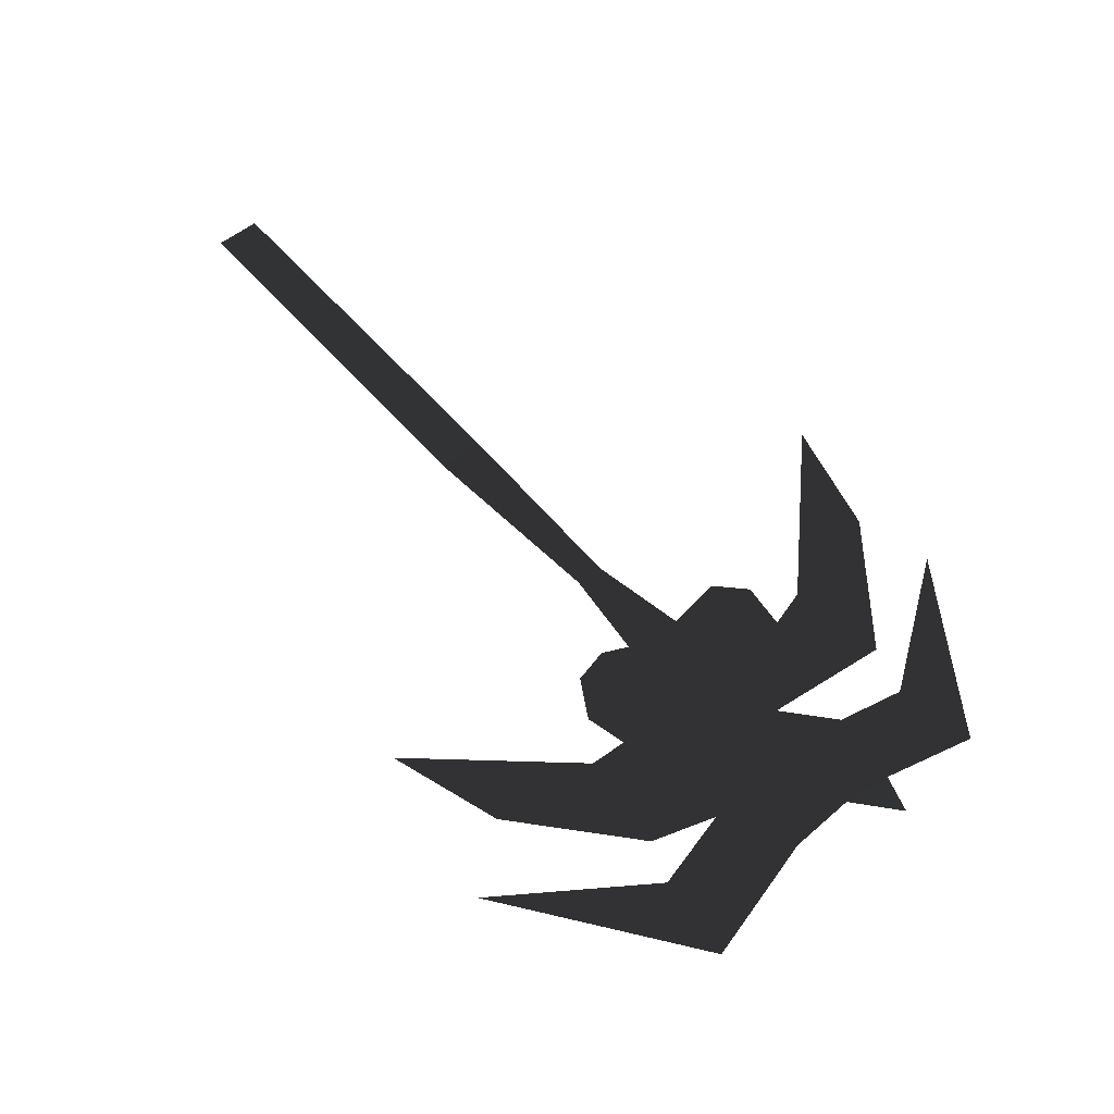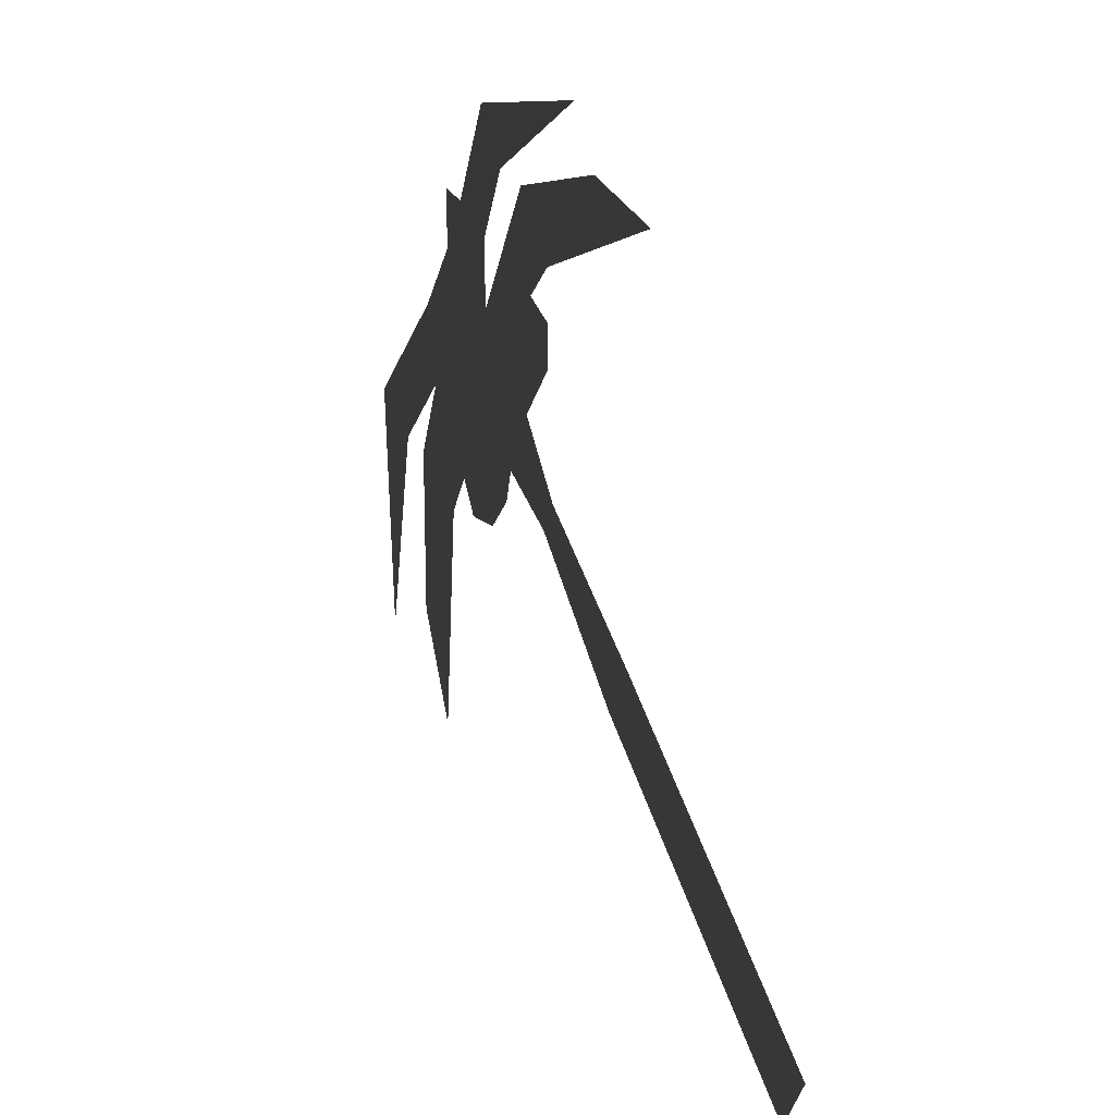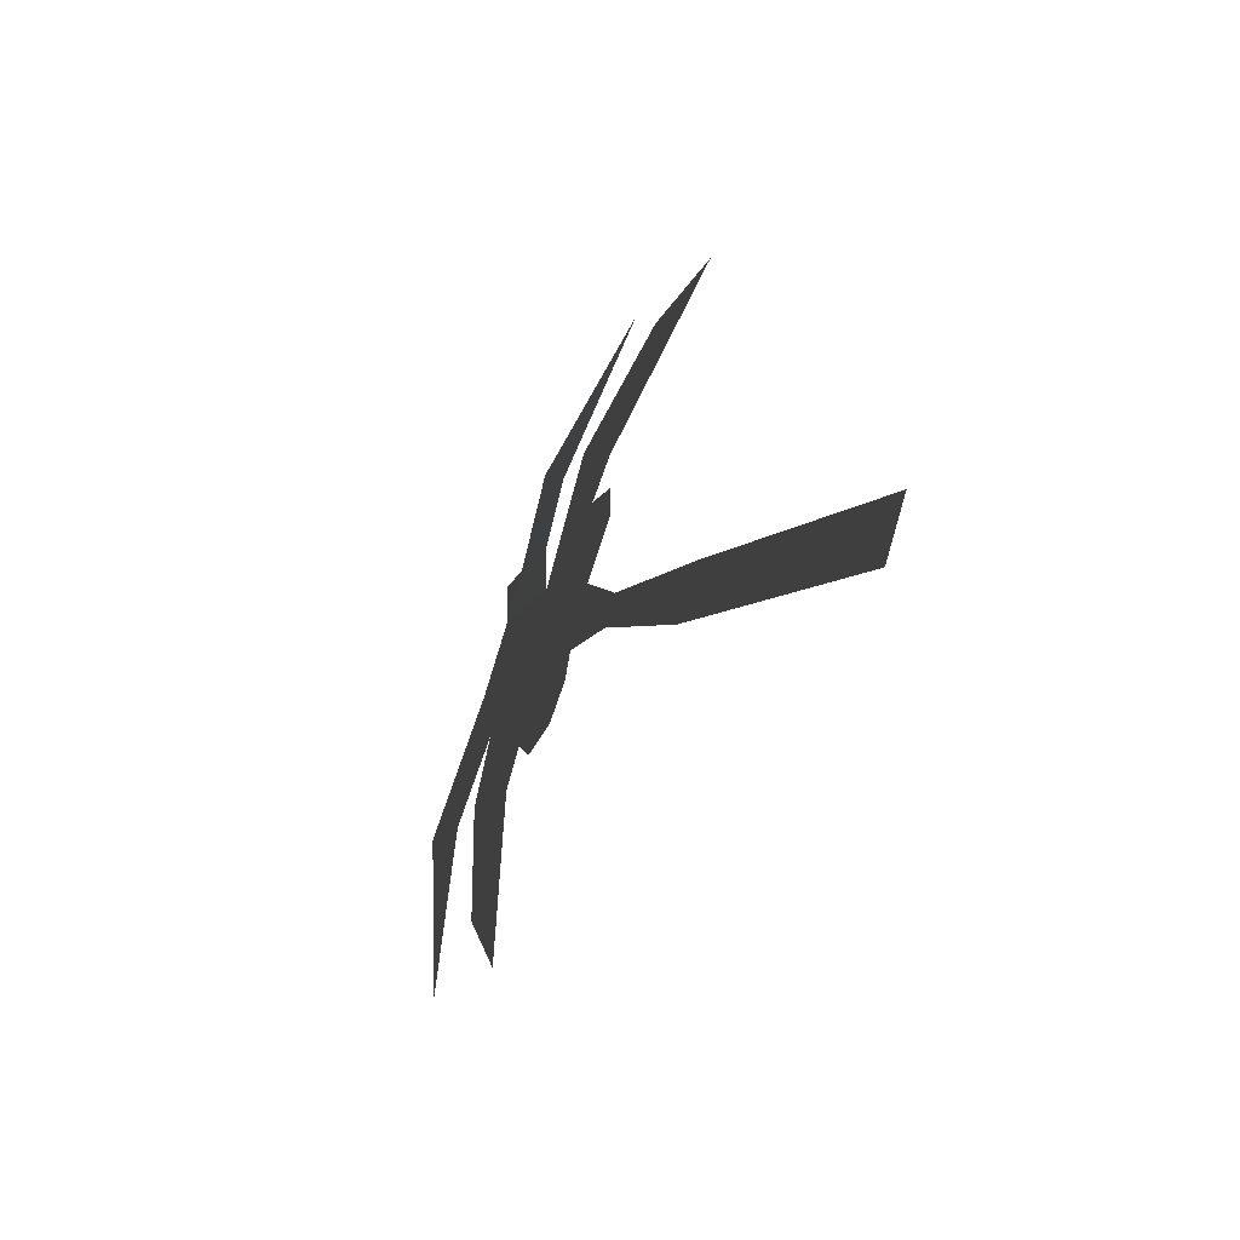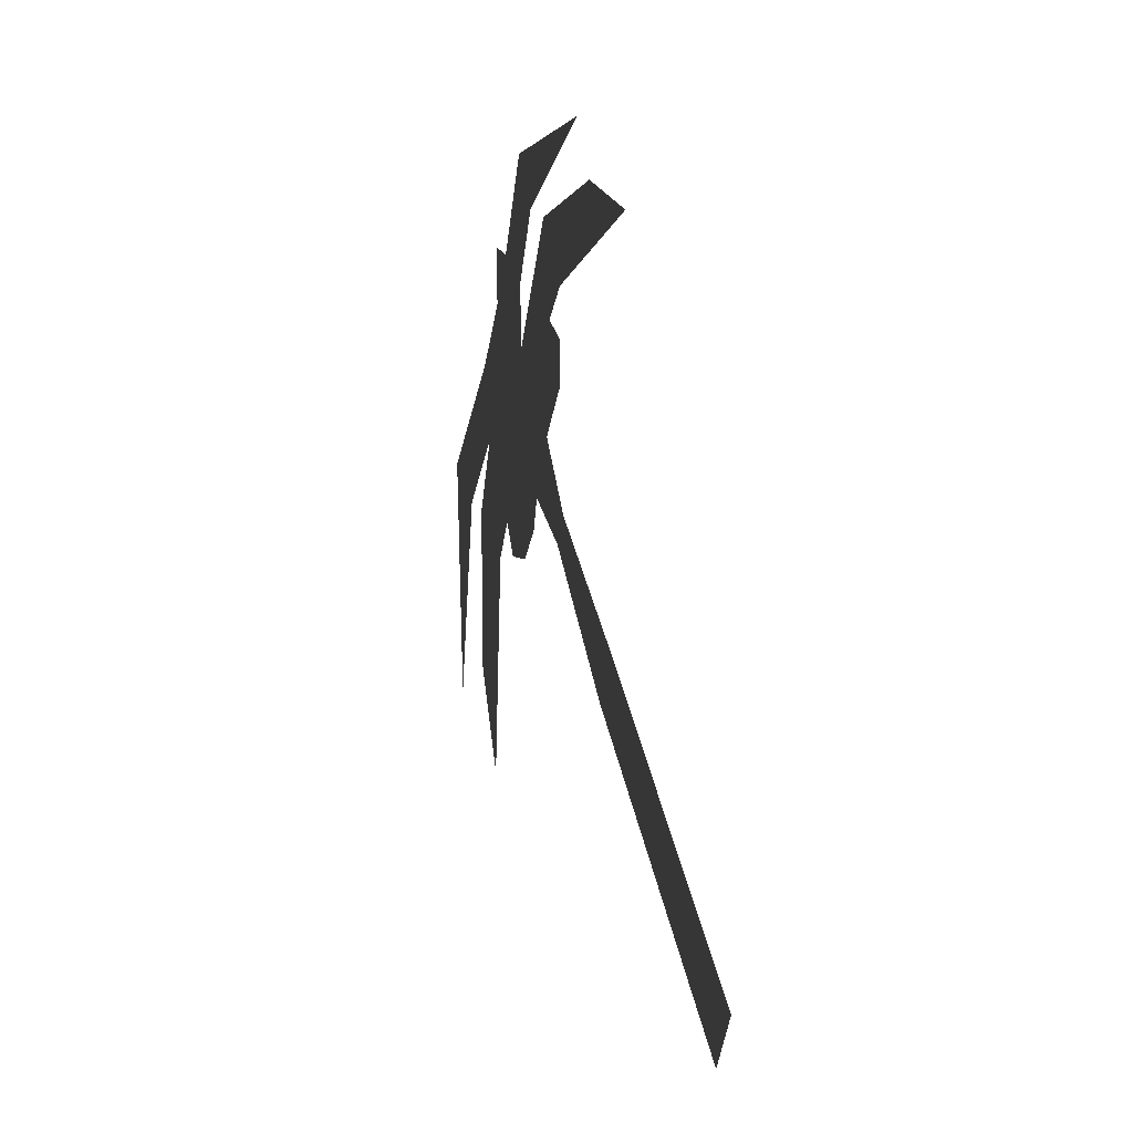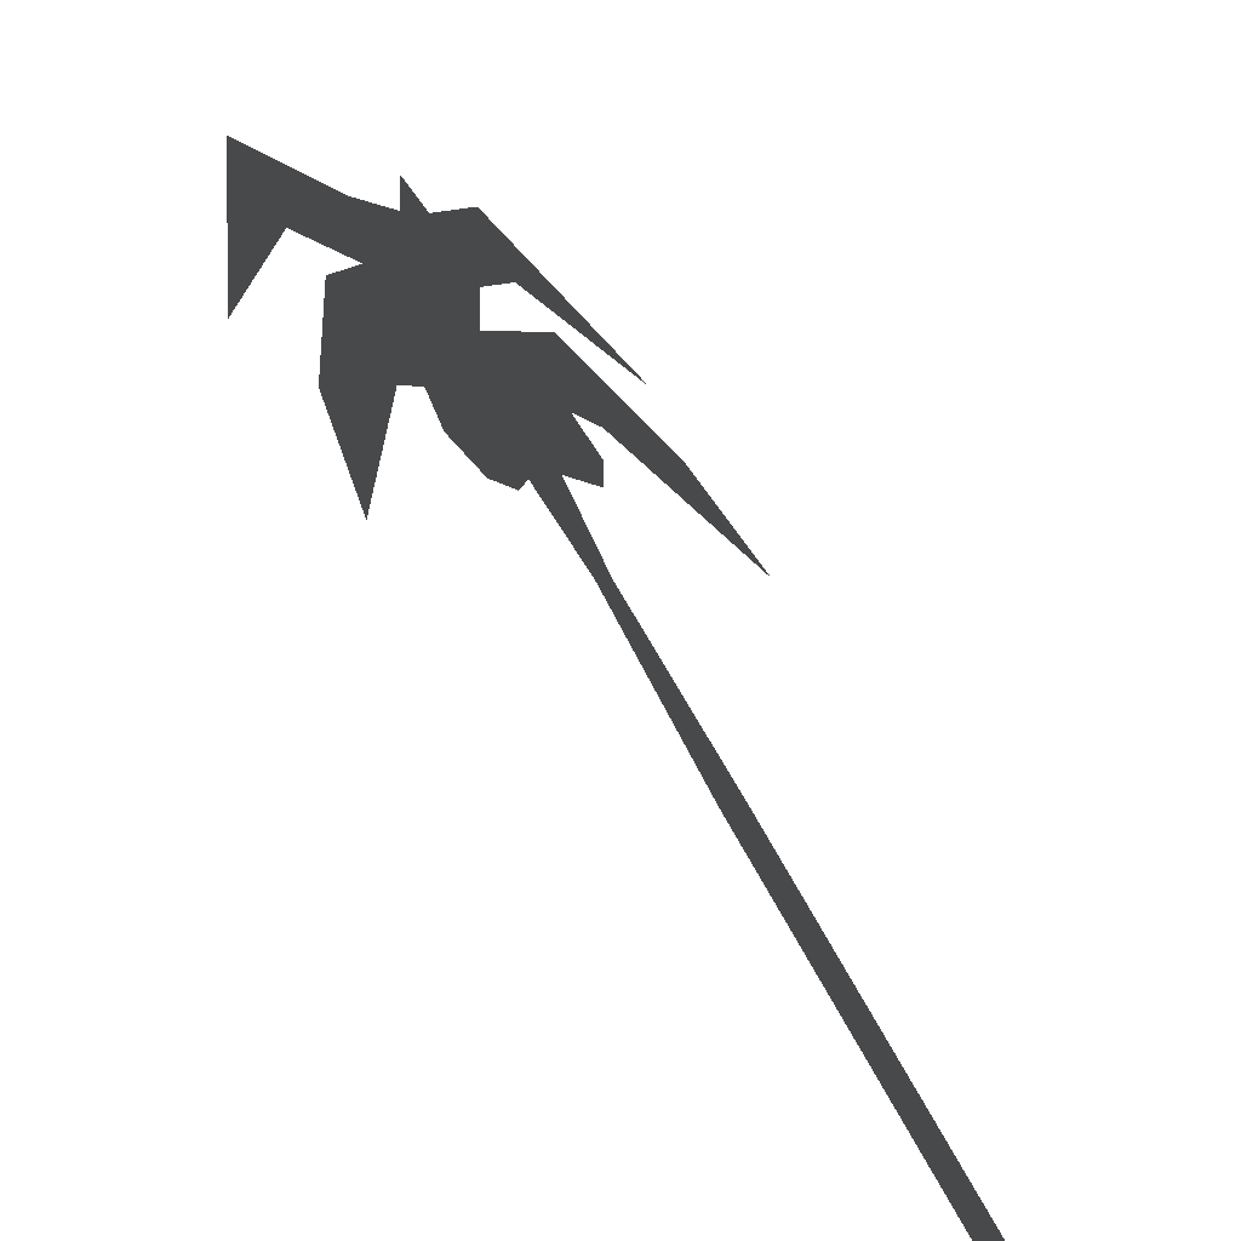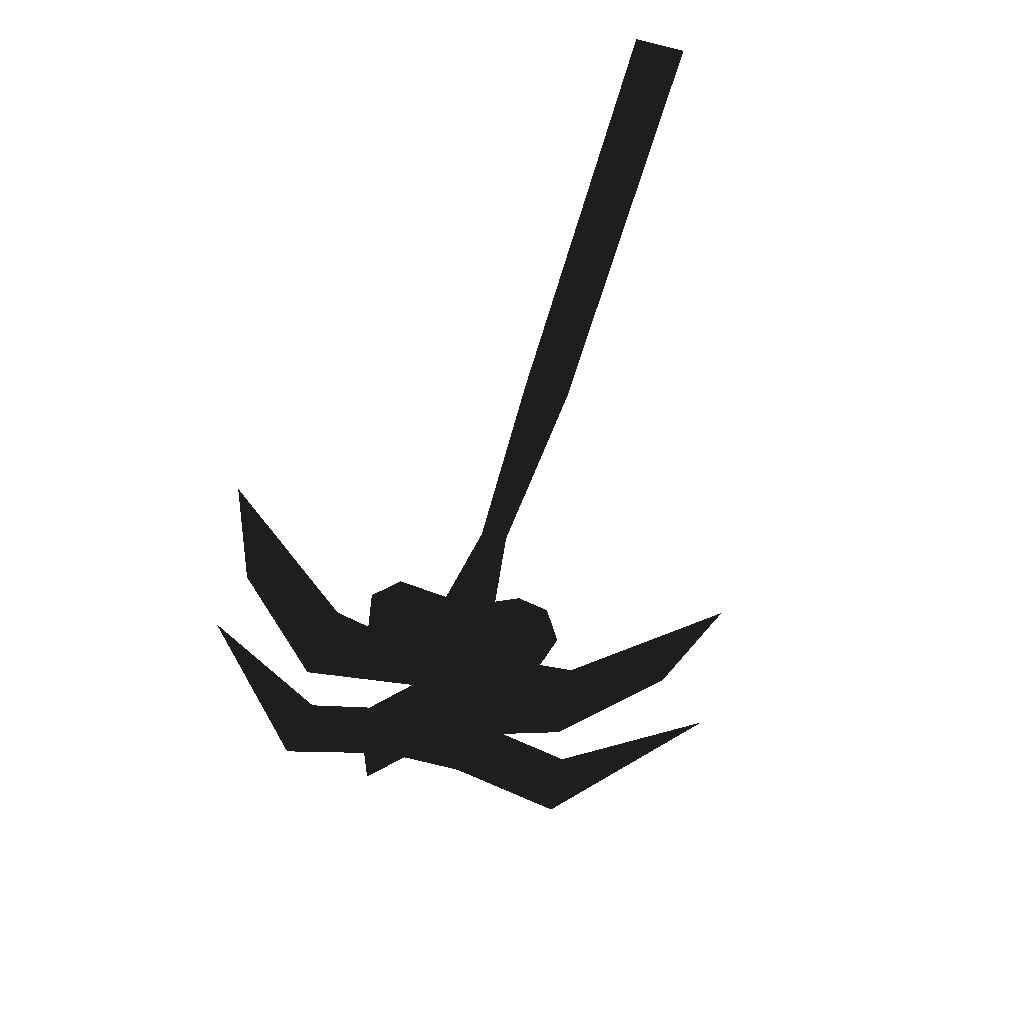
<metadata>
{"format":"obj","ext":"obj","renderer":"f3d","projection":"perspective","resolution":1024,"background":"white","views":[{"elev":56.1,"azim":-84.3,"up":"+Y"},{"elev":-4.2,"azim":66.4,"up":"+Z"},{"elev":-52.8,"azim":67.2,"up":"+Z"},{"elev":-12.6,"azim":75.4,"up":"+Z"},{"elev":-54.5,"azim":-46.1,"up":"+Z"},{"elev":-53.6,"azim":120.7,"up":"+Y"}]}
</metadata>
<code>
v 2.317 0.0169 -3.404
v 2.237 0.0169 -4.589
v 1.839 0.0169 -3.021
v 1.894 0.0169 -3.929
v 2.476 0.0169 -3.235
v 2.035 0.0169 -2.656
v 2.787 0.0169 -2.337
v 2.21 0.0169 -1.899
v 1.899 0.0169 -2.173
v 1.586 0.0169 -2.909
v 1.174 0.0169 -2.574
v 1.174 0.0169 -2.574
v 1.383 0.0169 -3.981
v 1.383 0.0169 -3.981
v 4.603 0.0169 -4.364
v 6.353 0.02 -6.149
v 4.398 0.0169 -4.565
v 6.147 0.02 -6.351
v 3.709 0.0169 -3.488
v 3.587 0.0169 -3.61
v 3.361 0.0169 -2.982
v 3.148 0.0169 -3.259
v 3.413 0.0169 -2.361
v 2.787 0.0169 -2.337
v 3.645 0.0169 -2.781
v 3.642 0.0169 -2.54
v 2.707 0.02 -1.174
v 3.985 0.0169 -1.442
v 2.994 0.0169 -1.598
v 2.994 0.0169 -1.598
v 2.398 0.02 -1.663
v 2.761 0.0169 -1.947
v 2.21 0.0169 -1.899
v 2.787 0.0169 -2.337
v 2.184 0.0169 -1.55
v 2.184 0.0169 -1.55
v 3.087 0.0169 -3.421
v 2.892 0.0169 -3.535
v 2.476 0.0169 -3.235
v 2.615 0.0169 -3.459
v 3.148 0.0169 -3.259
v 2.787 0.0169 -2.337
v 3.28 0.0169 -1.746
v 4.225 0.0169 -1.874
v 3.634 0.0169 -2.244
v 4.883 0.0169 -2.264
v 2.787 0.0169 -2.337
v 3.413 0.0169 -2.361
g Group_001
f 1 2 4 3
f 1 3 6 5
f 5 6 8 7
f 8 6 10 9
f 9 10 11
f 11 10 13
g Group_002
f 15 16 18 17
f 15 17 20 19
f 19 20 22 21
f 21 22 24 23
f 21 23 26 25
g Group_003
f 27 28 29
f 27 29 32 31
f 31 32 34 33
f 31 33 35
g Group_004
f 37 38 40 39
f 37 39 42 41
g Group_005
f 43 44 46 45
f 43 45 48 47

</code>
